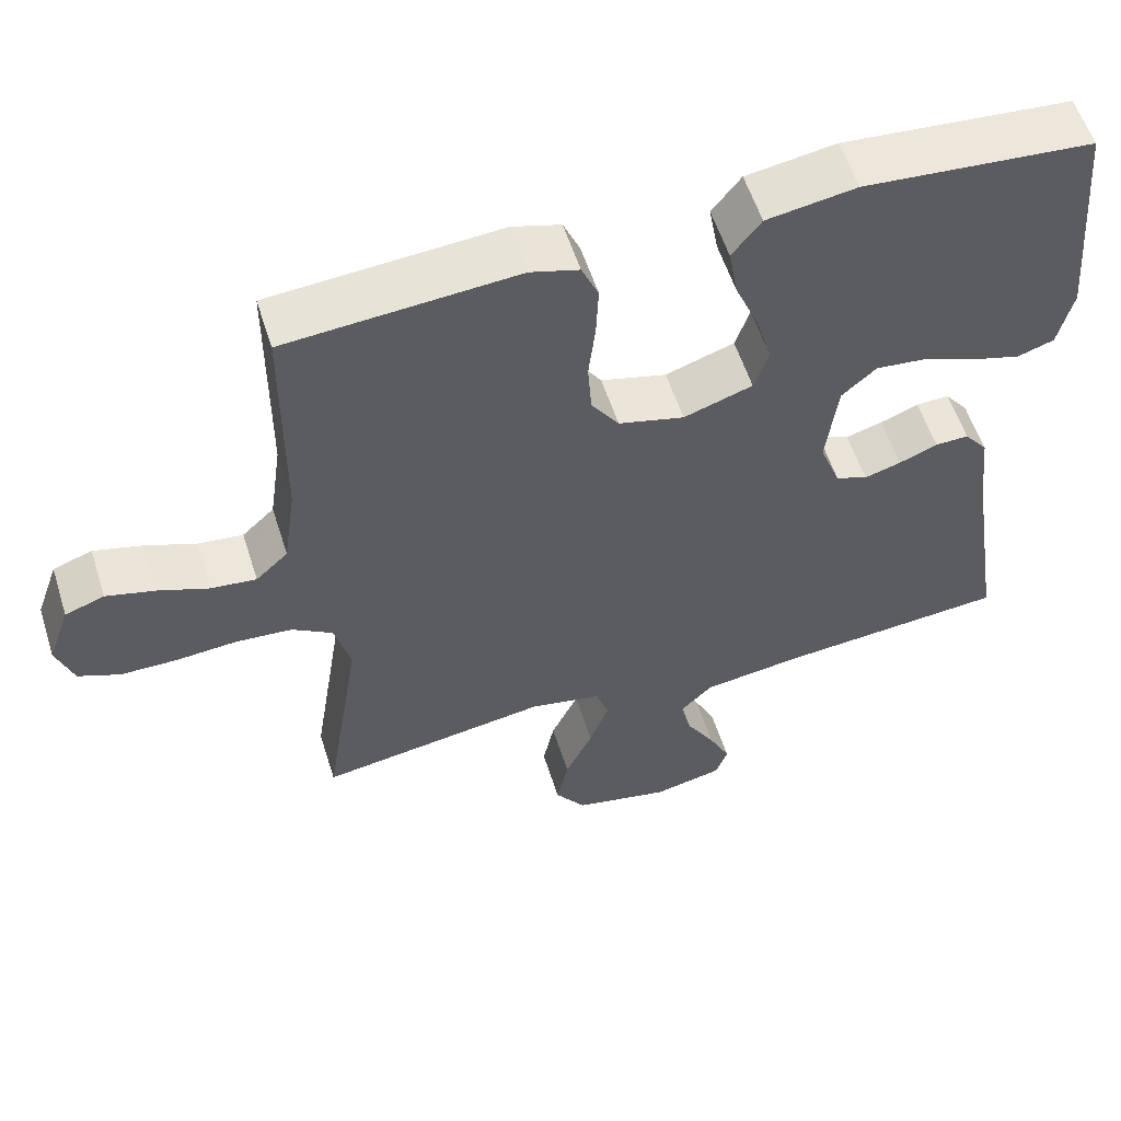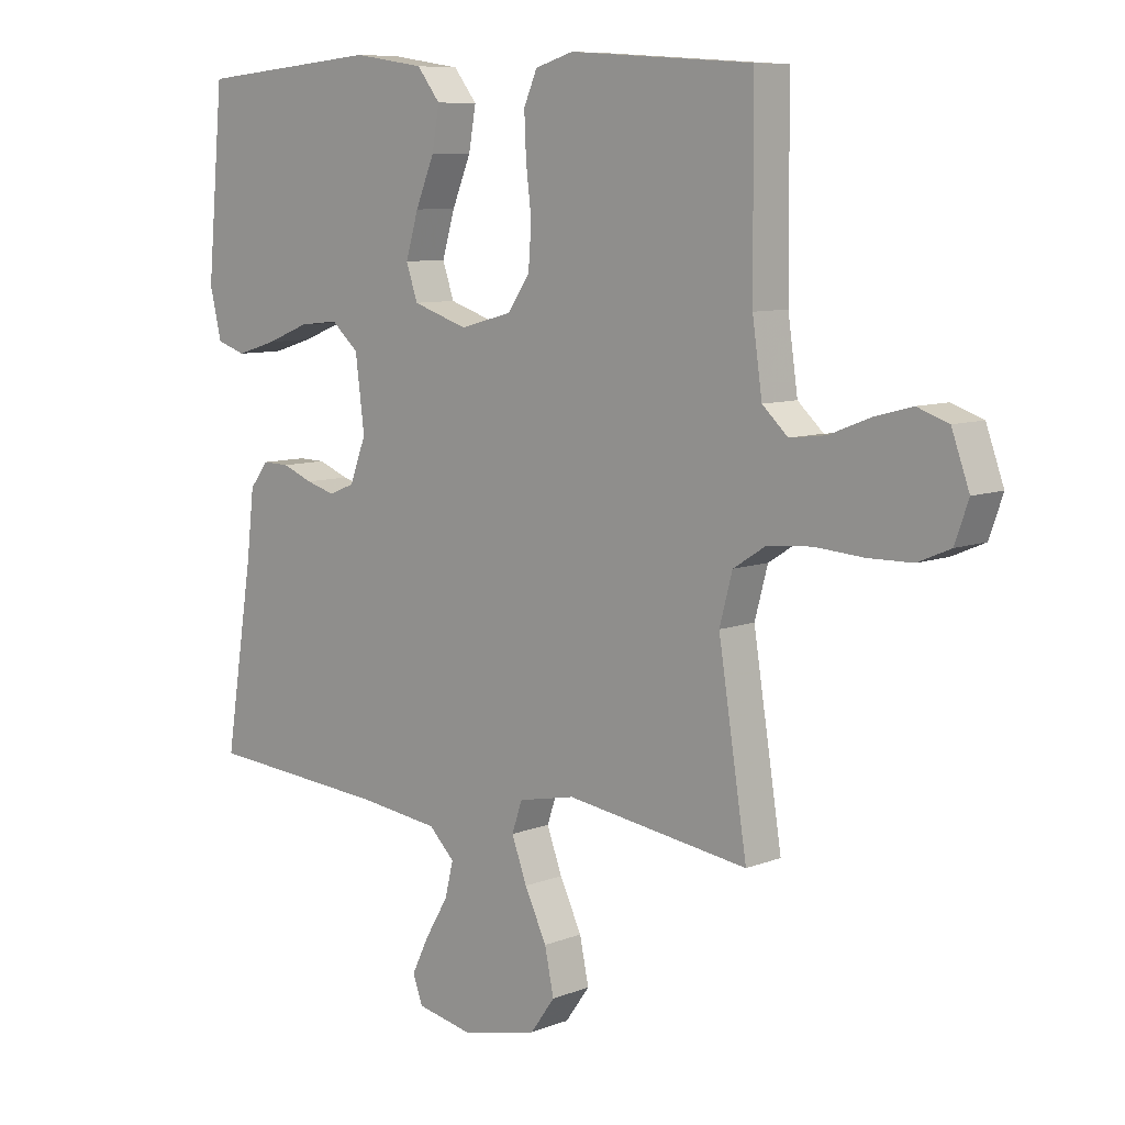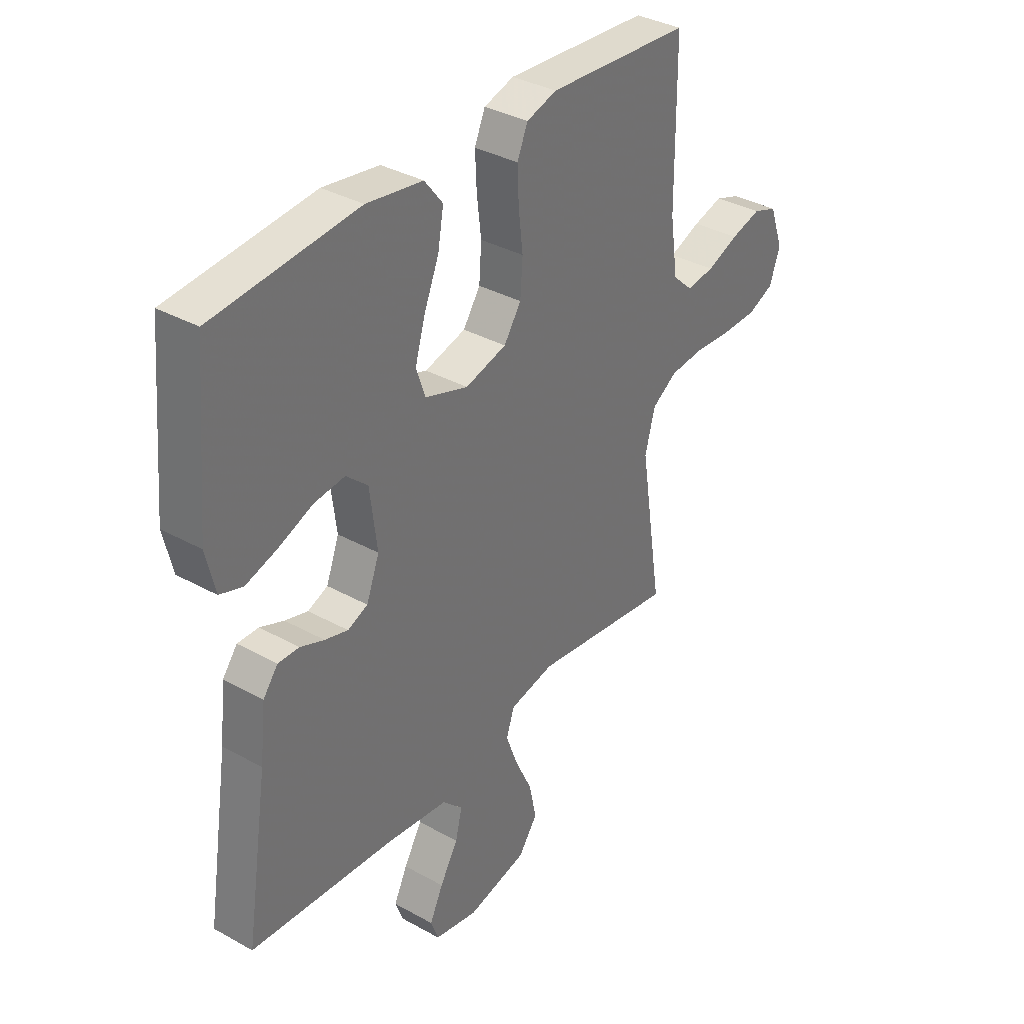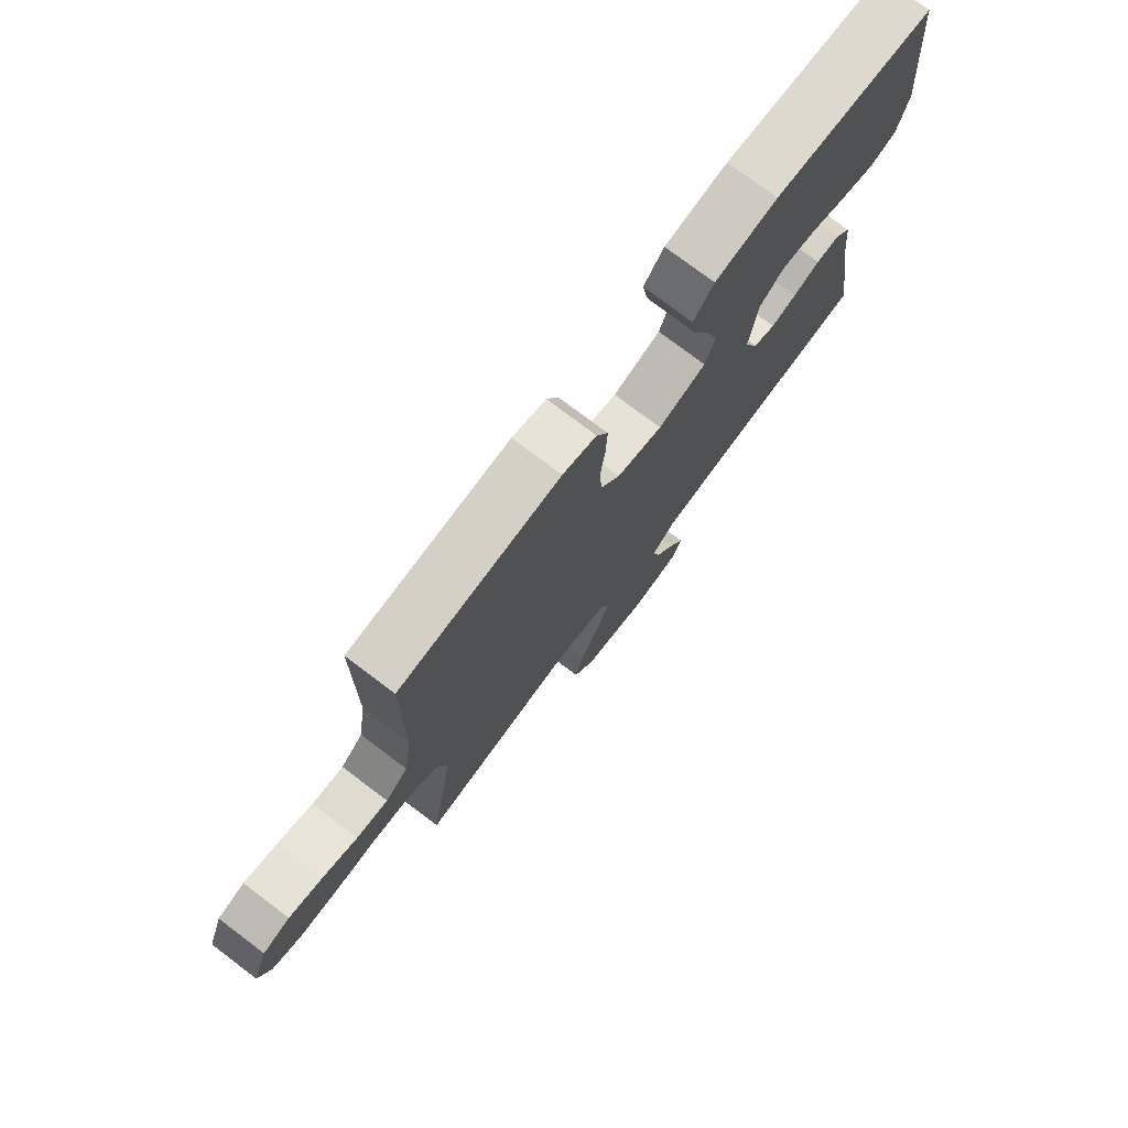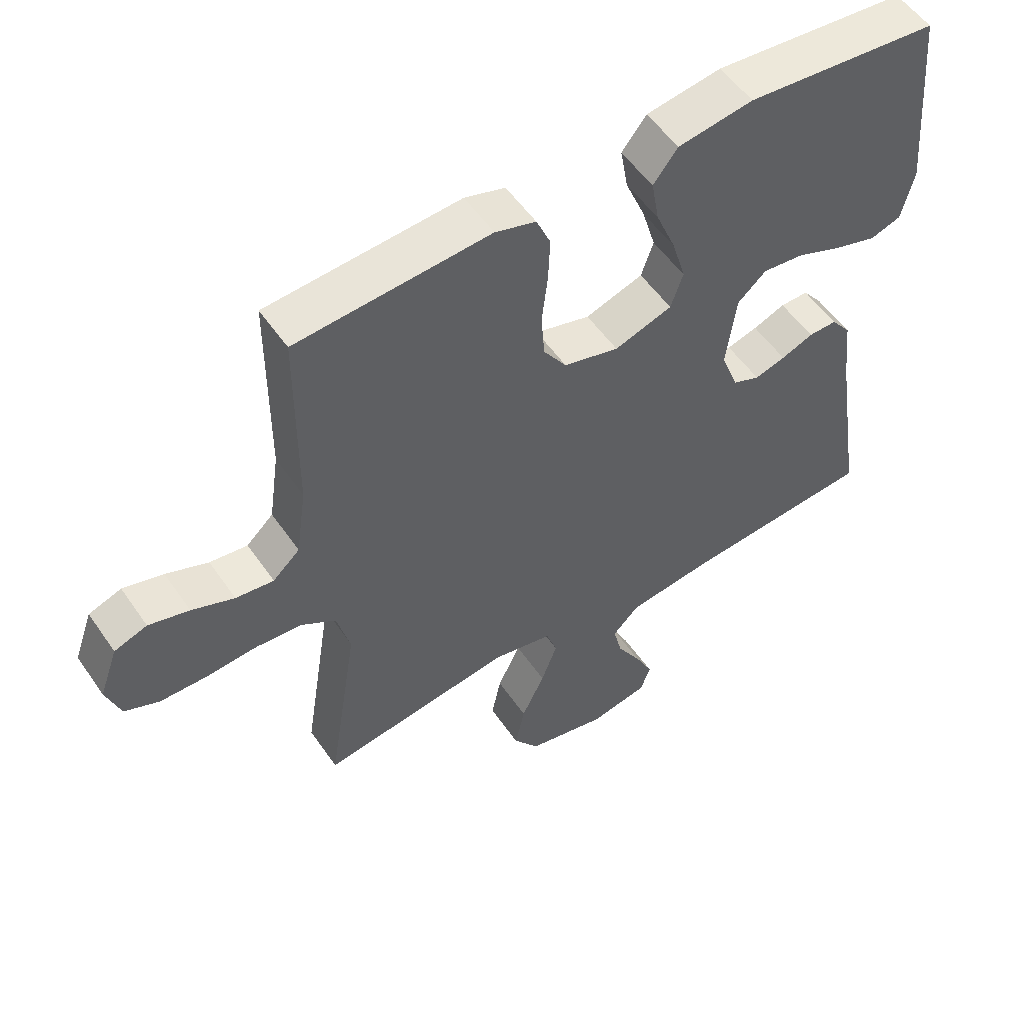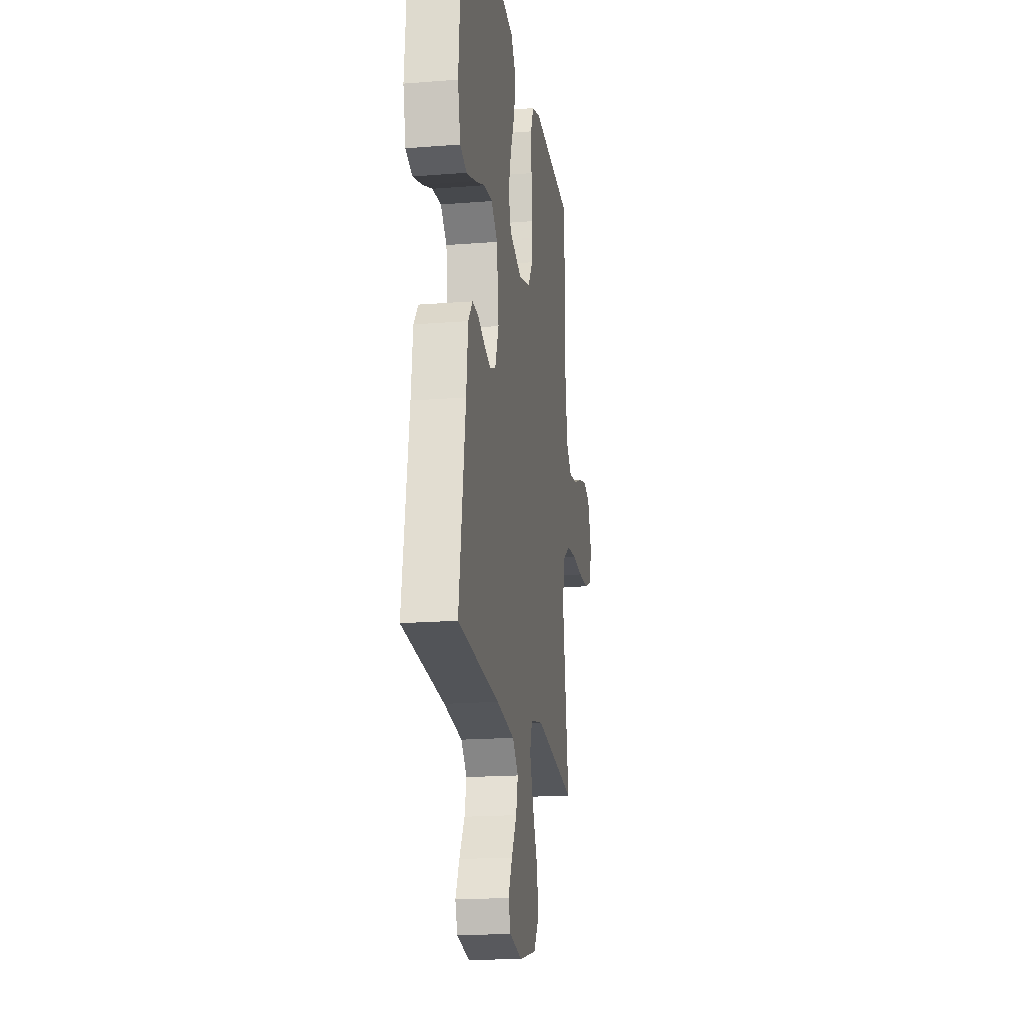
<metadata>
{"format":"obj","ext":"obj","renderer":"f3d","projection":"perspective","resolution":1024,"background":"white","views":[{"elev":56.9,"azim":162.4,"up":"+Z"},{"elev":8.3,"azim":43.1,"up":"+Z"},{"elev":35.5,"azim":-53.7,"up":"+Z"},{"elev":76.5,"azim":127.0,"up":"+Z"},{"elev":54.1,"azim":146.1,"up":"+Z"},{"elev":-18.4,"azim":-81.3,"up":"+Z"}]}
</metadata>
<code>
v -0.5 0.07 0.5
v -0.2 0.07 0.527
v -0.083 0.07 0.509
v -0.045 0.07 0.46
v -0.057 0.07 0.392
v -0.088 0.07 0.317
v -0.109 0.07 0.246
v -0.09 0.07 0.19
v 0 0.07 0.16
v 0.086 0.07 0.183
v 0.122 0.07 0.236
v 0.127 0.07 0.306
v 0.118 0.07 0.382
v 0.115 0.07 0.451
v 0.137 0.07 0.502
v 0.2 0.07 0.521
v 0.5 0.07 0.5
v 0.502 0.07 0.2
v 0.518 0.07 0.088
v 0.56 0.07 0.049
v 0.619 0.07 0.056
v 0.685 0.07 0.082
v 0.748 0.07 0.099
v 0.799 0.07 0.081
v 0.828 0.07 0
v 0.806 0.07 -0.063
v 0.752 0.07 -0.086
v 0.679 0.07 -0.087
v 0.6 0.07 -0.081
v 0.527 0.07 -0.087
v 0.474 0.07 -0.121
v 0.453 0.07 -0.2
v 0.5 0.07 -0.5
v 0.2 0.07 -0.456
v 0.107 0.07 -0.475
v 0.09 0.07 -0.525
v 0.115 0.07 -0.593
v 0.151 0.07 -0.669
v 0.166 0.07 -0.741
v 0.126 0.07 -0.797
v 0 0.07 -0.825
v -0.091 0.07 -0.806
v -0.107 0.07 -0.762
v -0.079 0.07 -0.704
v -0.041 0.07 -0.64
v -0.027 0.07 -0.583
v -0.069 0.07 -0.541
v -0.2 0.07 -0.524
v -0.5 0.07 -0.5
v -0.453 0.07 -0.2
v -0.441 0.07 -0.093
v -0.41 0.07 -0.053
v -0.366 0.07 -0.054
v -0.316 0.07 -0.074
v -0.268 0.07 -0.088
v -0.226 0.07 -0.071
v -0.199 0.07 0
v -0.214 0.07 0.118
v -0.259 0.07 0.158
v -0.323 0.07 0.151
v -0.394 0.07 0.123
v -0.46 0.07 0.103
v -0.508 0.07 0.119
v -0.527 0.07 0.2
v -0.5 0 0.5
v -0.2 0 0.527
v -0.083 0 0.509
v -0.045 0 0.46
v -0.057 0 0.392
v -0.088 0 0.317
v -0.109 0 0.246
v -0.09 0 0.19
v 0 0 0.16
v 0.086 0 0.183
v 0.122 0 0.236
v 0.127 0 0.306
v 0.118 0 0.382
v 0.115 0 0.451
v 0.137 0 0.502
v 0.2 0 0.521
v 0.5 0 0.5
v 0.502 0 0.2
v 0.518 0 0.088
v 0.56 0 0.049
v 0.619 0 0.056
v 0.685 0 0.082
v 0.748 0 0.099
v 0.799 0 0.081
v 0.828 0 0
v 0.806 0 -0.063
v 0.752 0 -0.086
v 0.679 0 -0.087
v 0.6 0 -0.081
v 0.527 0 -0.087
v 0.474 0 -0.121
v 0.453 0 -0.2
v 0.5 0 -0.5
v 0.2 0 -0.456
v 0.107 0 -0.475
v 0.09 0 -0.525
v 0.115 0 -0.593
v 0.151 0 -0.669
v 0.166 0 -0.741
v 0.126 0 -0.797
v 0 0 -0.825
v -0.091 0 -0.806
v -0.107 0 -0.762
v -0.079 0 -0.704
v -0.041 0 -0.64
v -0.027 0 -0.583
v -0.069 0 -0.541
v -0.2 0 -0.524
v -0.5 0 -0.5
v -0.453 0 -0.2
v -0.441 0 -0.093
v -0.41 0 -0.053
v -0.366 0 -0.054
v -0.316 0 -0.074
v -0.268 0 -0.088
v -0.226 0 -0.071
v -0.199 0 0
v -0.214 0 0.118
v -0.259 0 0.158
v -0.323 0 0.151
v -0.394 0 0.123
v -0.46 0 0.103
v -0.508 0 0.119
v -0.527 0 0.2
f 60 61 62 63
f 60 63 64 1
f 51 52 53 54
f 50 51 54 55
f 48 49 50 55
f 47 48 55 56
f 42 43 44 45
f 40 41 42 45
f 40 45 46
f 37 38 39 40
f 36 37 40 46
f 35 36 46 47
f 32 33 34
f 31 32 34 35
f 26 27 28 29
f 26 29 30
f 25 26 30
f 24 25 30
f 21 22 23 24
f 21 24 30
f 20 21 30 31
f 15 16 17 18
f 15 18 19
f 12 13 14 15
f 12 15 19
f 11 12 19 20
f 3 4 5 6
f 3 6 7
f 2 3 7
f 59 60 1 2
f 58 59 2 7
f 57 58 7 8
f 56 57 8 9
f 47 56 9 10
f 20 31 35 47
f 10 11 20 47
f 127 126 125 124
f 65 128 127 124
f 118 117 116 115
f 119 118 115 114
f 119 114 113 112
f 120 119 112 111
f 109 108 107 106
f 109 106 105 104
f 110 109 104
f 104 103 102 101
f 110 104 101 100
f 111 110 100 99
f 98 97 96
f 99 98 96 95
f 93 92 91 90
f 94 93 90
f 94 90 89
f 94 89 88
f 88 87 86 85
f 94 88 85
f 95 94 85 84
f 82 81 80 79
f 83 82 79
f 79 78 77 76
f 83 79 76
f 84 83 76 75
f 70 69 68 67
f 71 70 67
f 71 67 66
f 66 65 124 123
f 71 66 123 122
f 72 71 122 121
f 73 72 121 120
f 74 73 120 111
f 111 99 95 84
f 111 84 75 74
f 1 65 66 2
f 2 66 67 3
f 3 67 68 4
f 4 68 69 5
f 5 69 70 6
f 6 70 71 7
f 7 71 72 8
f 8 72 73 9
f 9 73 74 10
f 10 74 75 11
f 11 75 76 12
f 12 76 77 13
f 13 77 78 14
f 14 78 79 15
f 15 79 80 16
f 16 80 81 17
f 17 81 82 18
f 18 82 83 19
f 19 83 84 20
f 20 84 85 21
f 21 85 86 22
f 22 86 87 23
f 23 87 88 24
f 24 88 89 25
f 25 89 90 26
f 26 90 91 27
f 27 91 92 28
f 28 92 93 29
f 29 93 94 30
f 30 94 95 31
f 31 95 96 32
f 32 96 97 33
f 33 97 98 34
f 34 98 99 35
f 35 99 100 36
f 36 100 101 37
f 37 101 102 38
f 38 102 103 39
f 39 103 104 40
f 40 104 105 41
f 41 105 106 42
f 42 106 107 43
f 43 107 108 44
f 44 108 109 45
f 45 109 110 46
f 46 110 111 47
f 47 111 112 48
f 48 112 113 49
f 49 113 114 50
f 50 114 115 51
f 51 115 116 52
f 52 116 117 53
f 53 117 118 54
f 54 118 119 55
f 55 119 120 56
f 56 120 121 57
f 57 121 122 58
f 58 122 123 59
f 59 123 124 60
f 60 124 125 61
f 61 125 126 62
f 62 126 127 63
f 63 127 128 64
f 64 128 65 1

</code>
